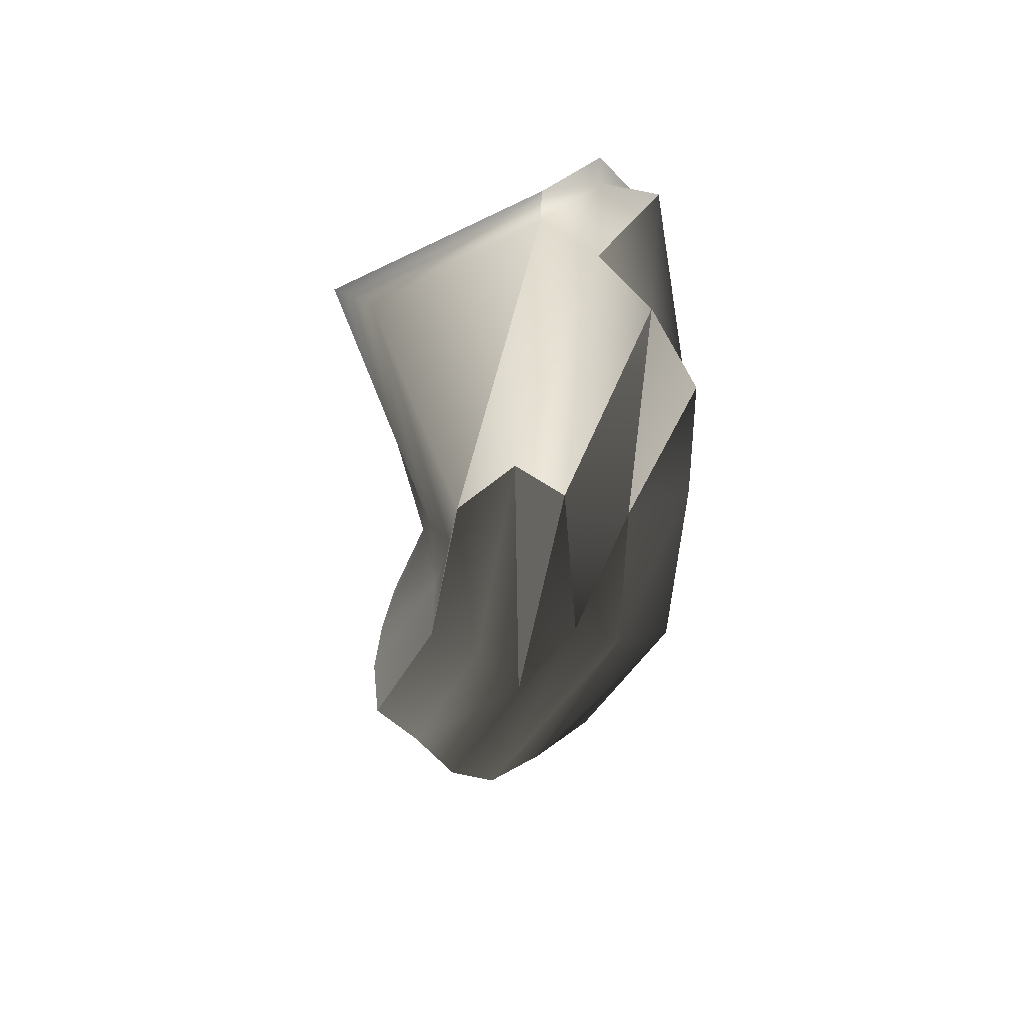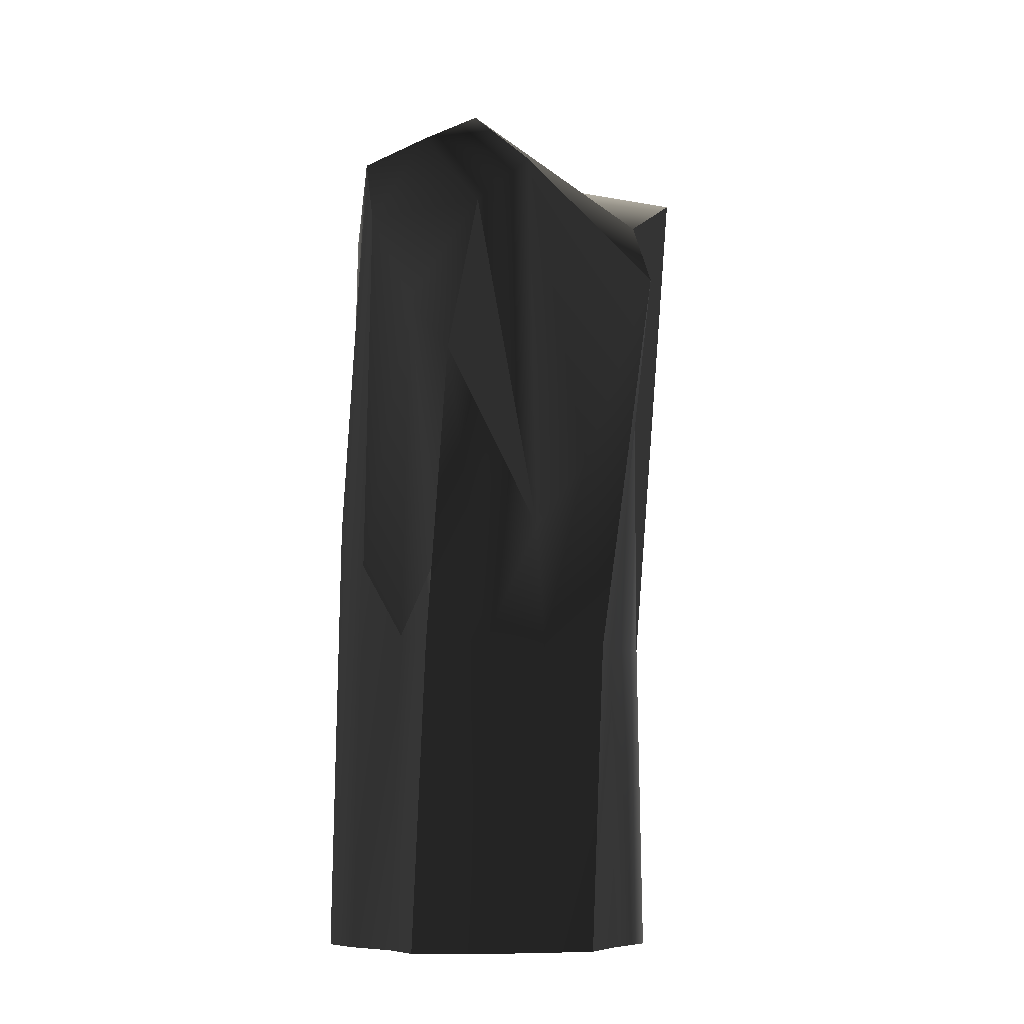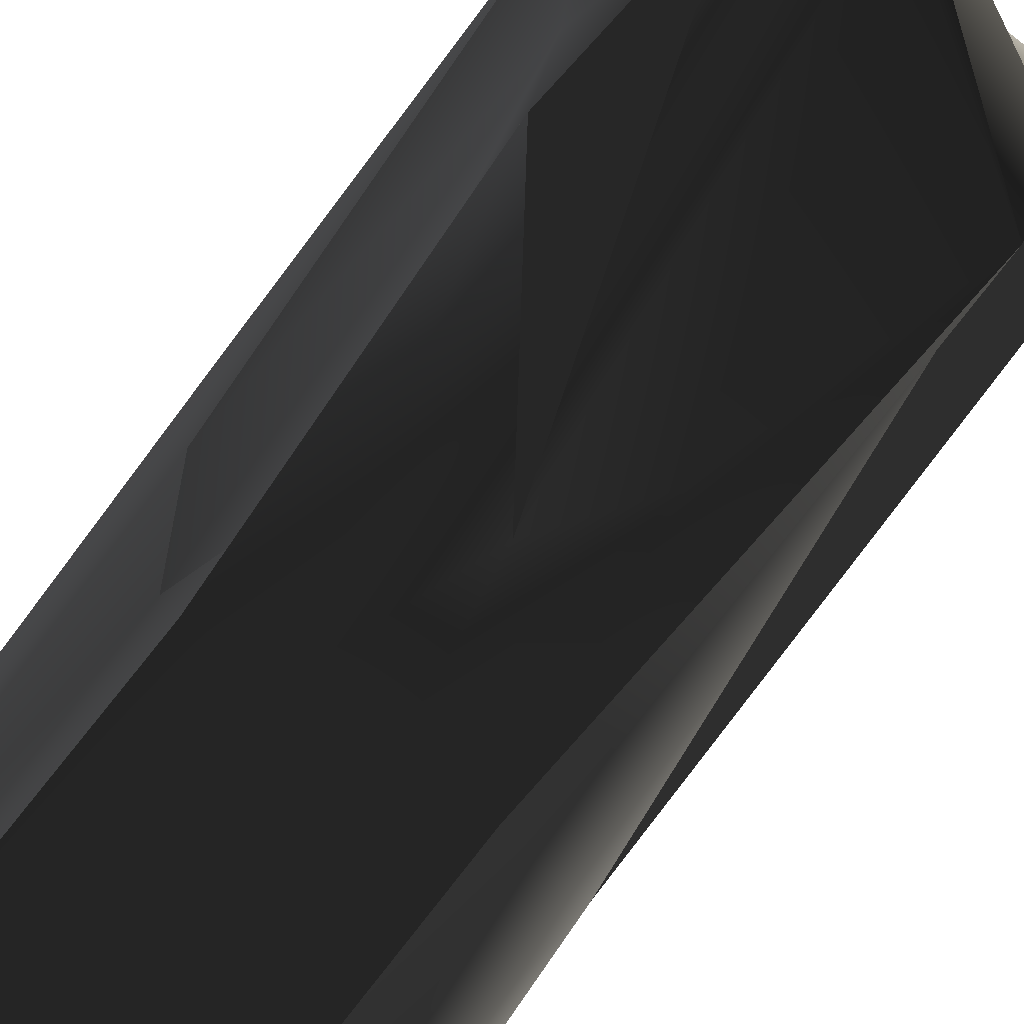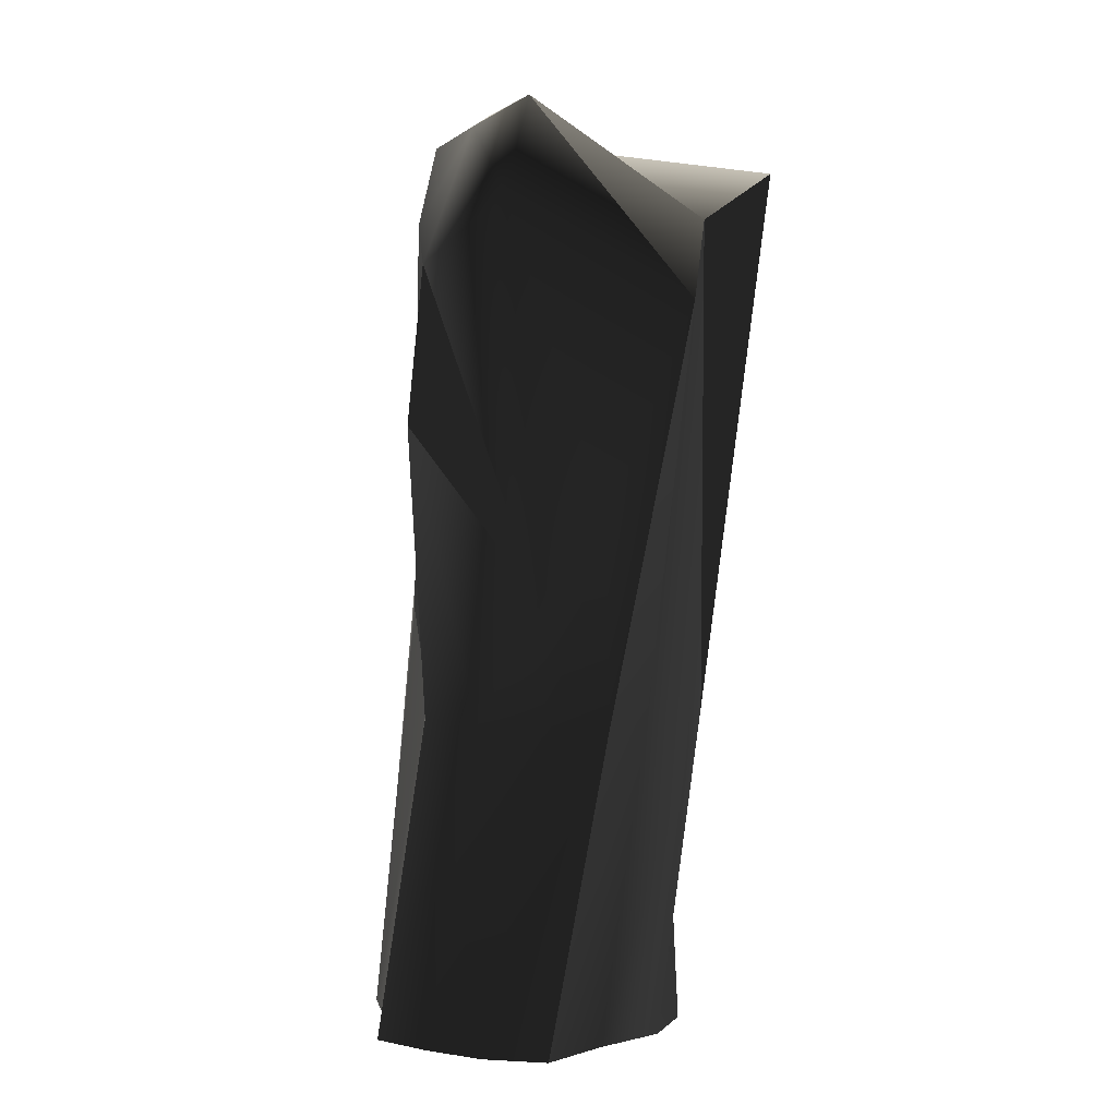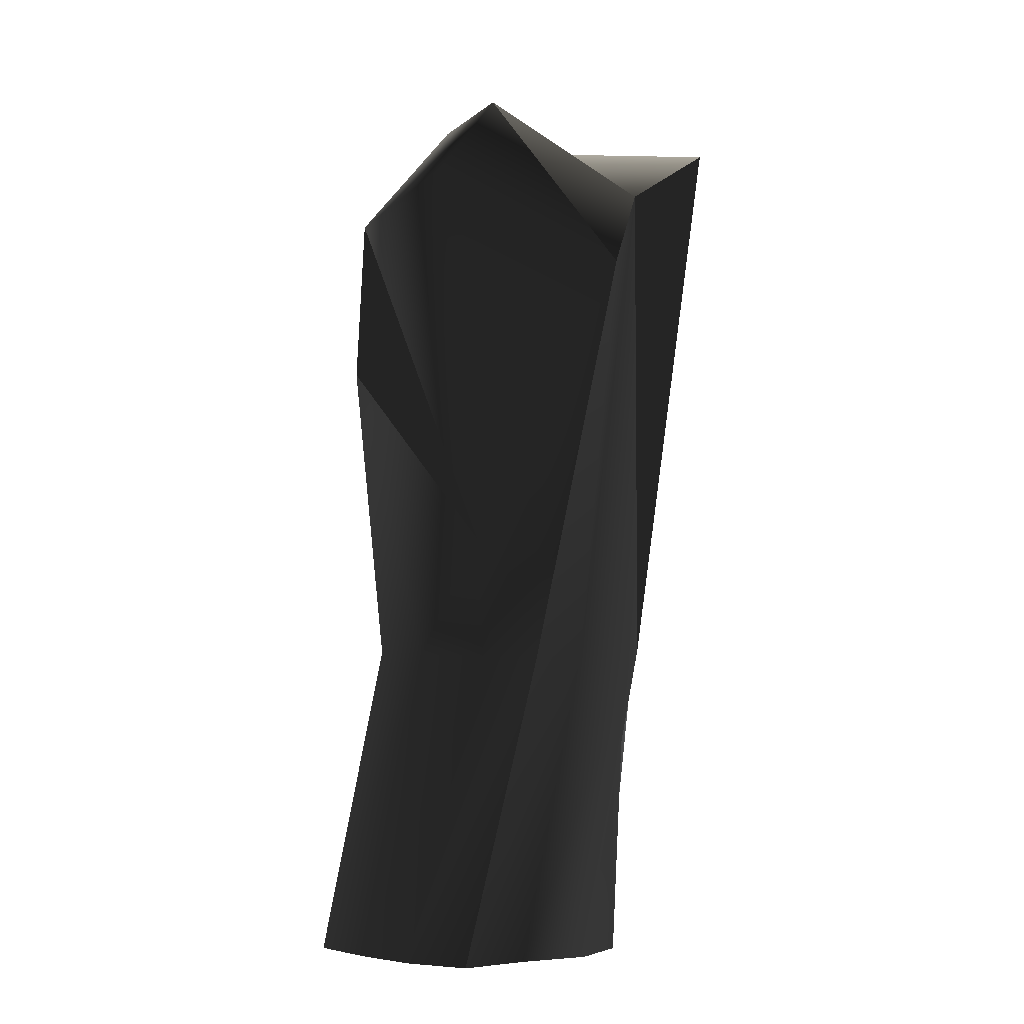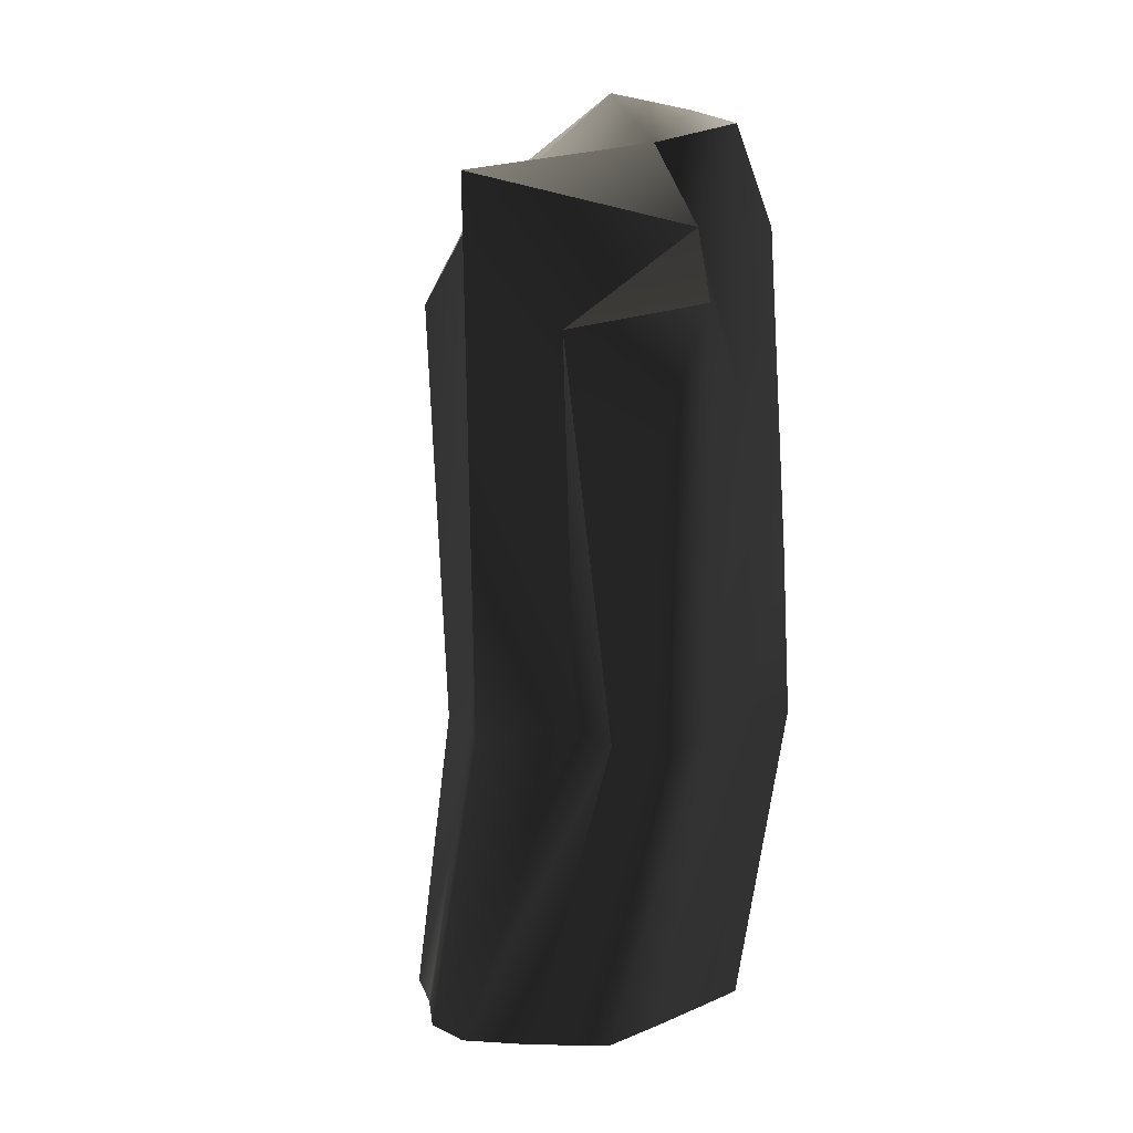
<metadata>
{"format":"obj","ext":"obj","renderer":"f3d","projection":"perspective","resolution":1024,"background":"white","views":[{"elev":60.1,"azim":100.1,"up":"+Y"},{"elev":-9.2,"azim":-5.2,"up":"+Y"},{"elev":77.4,"azim":32.2,"up":"+Z"},{"elev":8.1,"azim":24.1,"up":"+Y"},{"elev":-0.6,"azim":36.2,"up":"+Y"},{"elev":9.0,"azim":139.3,"up":"+Y"}]}
</metadata>
<code>
g Box301
v 13.68 3.821 14.2
v 25.74 36.67 9.691
v 2.872 51.79 26.33
v 4.934 -8.07 19.42
v 25.74 36.67 9.691
v 24.05 48.35 1.515
v -4.157 67.55 2.943
v -4.157 67.55 2.943
v 31.65 55.3 -6.608
v -5.316 60.08 -5.307
v 31.65 55.3 -6.608
v 20.54 33.73 -14.82
v -6.476 47.78 -13.56
v -6.476 47.78 -13.56
v 7.935 22.05 -23.06
v -1.008 37.17 -21.81
v -1.008 37.17 -21.81
v 20.54 33.73 -14.82
v -6.01 41.75 34.77
v -6.01 41.75 34.77
v -10.44 18.54 31.64
v 4.934 -8.07 19.42
v -13.1 62.96 4.2
v -14.26 65.12 -4.05
v -13.1 62.96 4.2
v -5.316 60.08 -5.307
v -15.42 62.96 -12.3
v -15.42 62.96 -12.3
v -10.01 20.82 -20.54
v -10.44 18.54 31.64
v -15.81 32.34 9.318
v -11.43 -13.15 15.49
v -22.18 47.78 5.477
v -23.2 60.08 -2.793
v -23.2 60.08 -2.793
v -24.5 47.78 -11.02
v -19.81 -0.9364 -19.16
v -24.5 47.78 -11.02
v 11.99 -74.77 31.62
v 16.61 -74.77 22.75
v 18.36 -27.21 9.226
v 15.79 -27.21 17.9
v 22.41 -74.77 14.19
v 23.99 -26.49 0.7598
v 22.69 -74.77 6.214
v 11.69 -24.5 -7.273
v 15.99 -74.77 -1.794
v 11.46 -26.49 -15.1
v 15.99 -74.77 -1.794
v 7.108 -74.77 -9.993
v 8.193 -27.21 -23.07
v 11.46 -26.49 -15.1
v 25.74 36.67 9.691
v 15.79 -27.21 17.9
v 24.05 48.35 1.515
v 31.65 55.3 -6.608
v 31.65 55.3 -6.608
v 24.05 48.35 1.515
v 23.99 -26.49 0.7598
v 20.54 33.73 -14.82
v 11.69 -24.5 -7.273
v -4.362 -74.77 -8.736
v -1.067 -25.61 -21.8
v -14.26 -74.77 -7.433
v -11.64 -22.31 -20.31
v -23.84 -74.77 -6.086
v -21.46 -25.61 -18.93
v -23.84 -74.77 -6.086
v -26.47 -74.77 2.697
v -25.32 -13.26 -9.977
v -21.46 -25.61 -18.93
v -27.51 -74.77 11.26
v -26.67 -6.055 -1.374
v -24.01 -74.77 18.88
v -23 -13.26 6.523
v -18.55 -74.77 25.96
v -16.82 -25.61 14.07
v -15.48 -74.77 33.9
v -13.12 -27.21 21.96
v -24.5 47.78 -11.02
v -19.81 -0.9364 -19.16
v -23.2 60.08 -2.793
v -22.18 47.78 5.477
v -23 -13.26 6.523
v -16.82 -25.61 14.07
v -11.43 -13.15 15.49
v -15.48 -74.77 33.9
v -6.674 -74.77 34.64
v -3.714 -27.21 23.07
v -13.12 -27.21 21.96
v 2.42 -74.77 34.35
v 6.1 -27.21 19.26
v 11.99 -74.77 31.62
v -10.44 18.54 31.64
f 3 1 2
f 1 3 4
f 7 5 6
f 2 8 3
f 10 6 9
f 6 10 7
f 13 11 12
f 9 14 10
f 16 12 15
f 18 17 14
f 19 4 3
f 22 20 21
f 23 3 8
f 3 23 19
f 24 7 10
f 7 24 25
f 27 26 13
f 10 28 24
f 29 13 16
f 13 29 27
f 31 30 19
f 30 31 32
f 33 19 23
f 19 33 31
f 34 25 24
f 23 35 33
f 36 24 28
f 24 36 34
f 37 27 29
f 27 37 38
f 41 39 40
f 39 41 42
f 44 40 43
f 40 44 41
f 46 43 45
f 43 46 44
f 48 45 47
f 45 48 46
f 51 49 50
f 49 51 52
f 53 42 41
f 54 2 1
f 55 41 44
f 41 55 53
f 56 44 46
f 59 57 58
f 60 46 48
f 61 12 11
f 15 52 51
f 52 15 12
f 63 50 62
f 50 63 51
f 65 62 64
f 62 65 63
f 67 64 66
f 64 67 65
f 16 51 63
f 51 16 15
f 29 63 65
f 63 29 16
f 37 65 67
f 65 37 29
f 70 68 69
f 68 70 71
f 73 69 72
f 69 73 70
f 75 72 74
f 72 75 73
f 77 74 76
f 74 77 75
f 79 76 78
f 76 79 77
f 80 71 70
f 71 80 81
f 82 70 73
f 70 82 80
f 83 73 75
f 73 83 82
f 31 84 85
f 84 31 33
f 86 77 79
f 85 32 31
f 89 87 88
f 87 89 90
f 92 88 91
f 88 92 89
f 54 91 93
f 91 54 92
f 30 90 89
f 79 94 86
f 4 89 92
f 89 4 30
f 1 92 54
f 92 1 4

</code>
